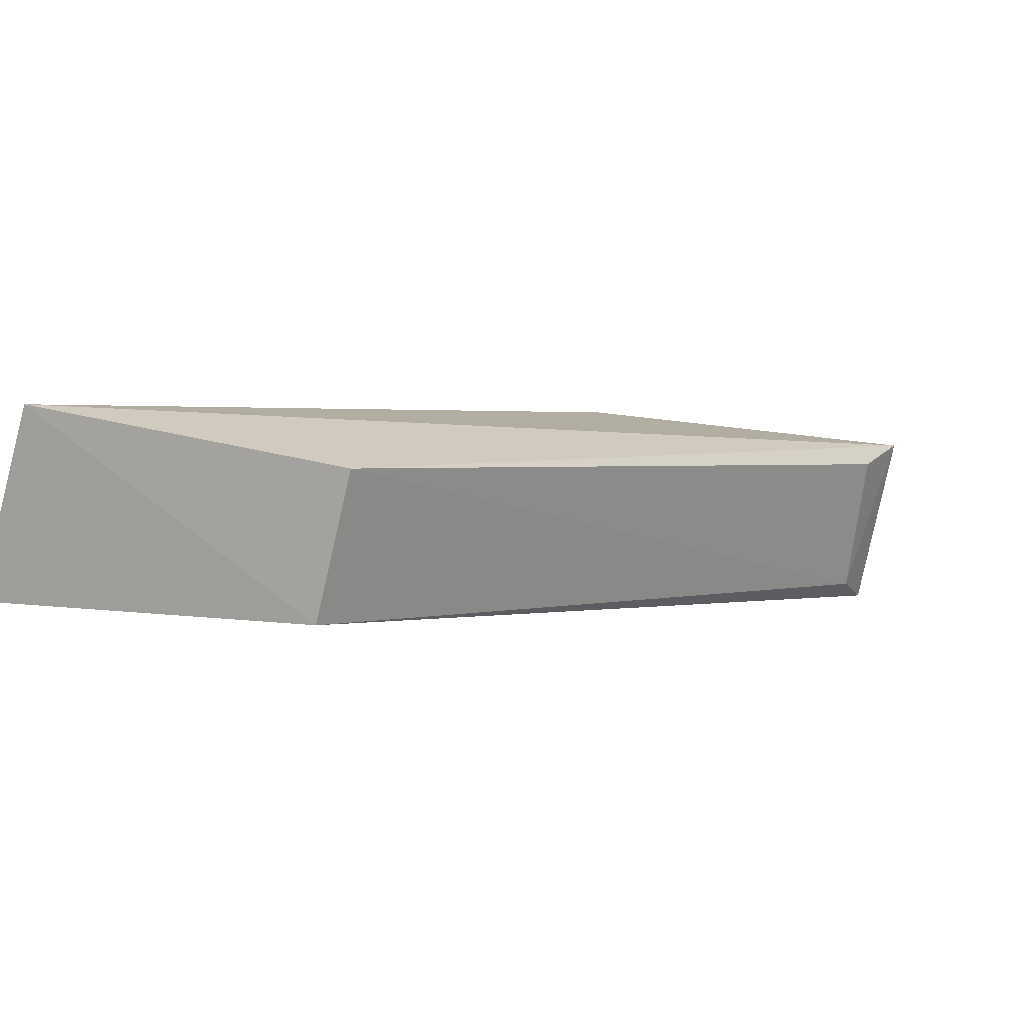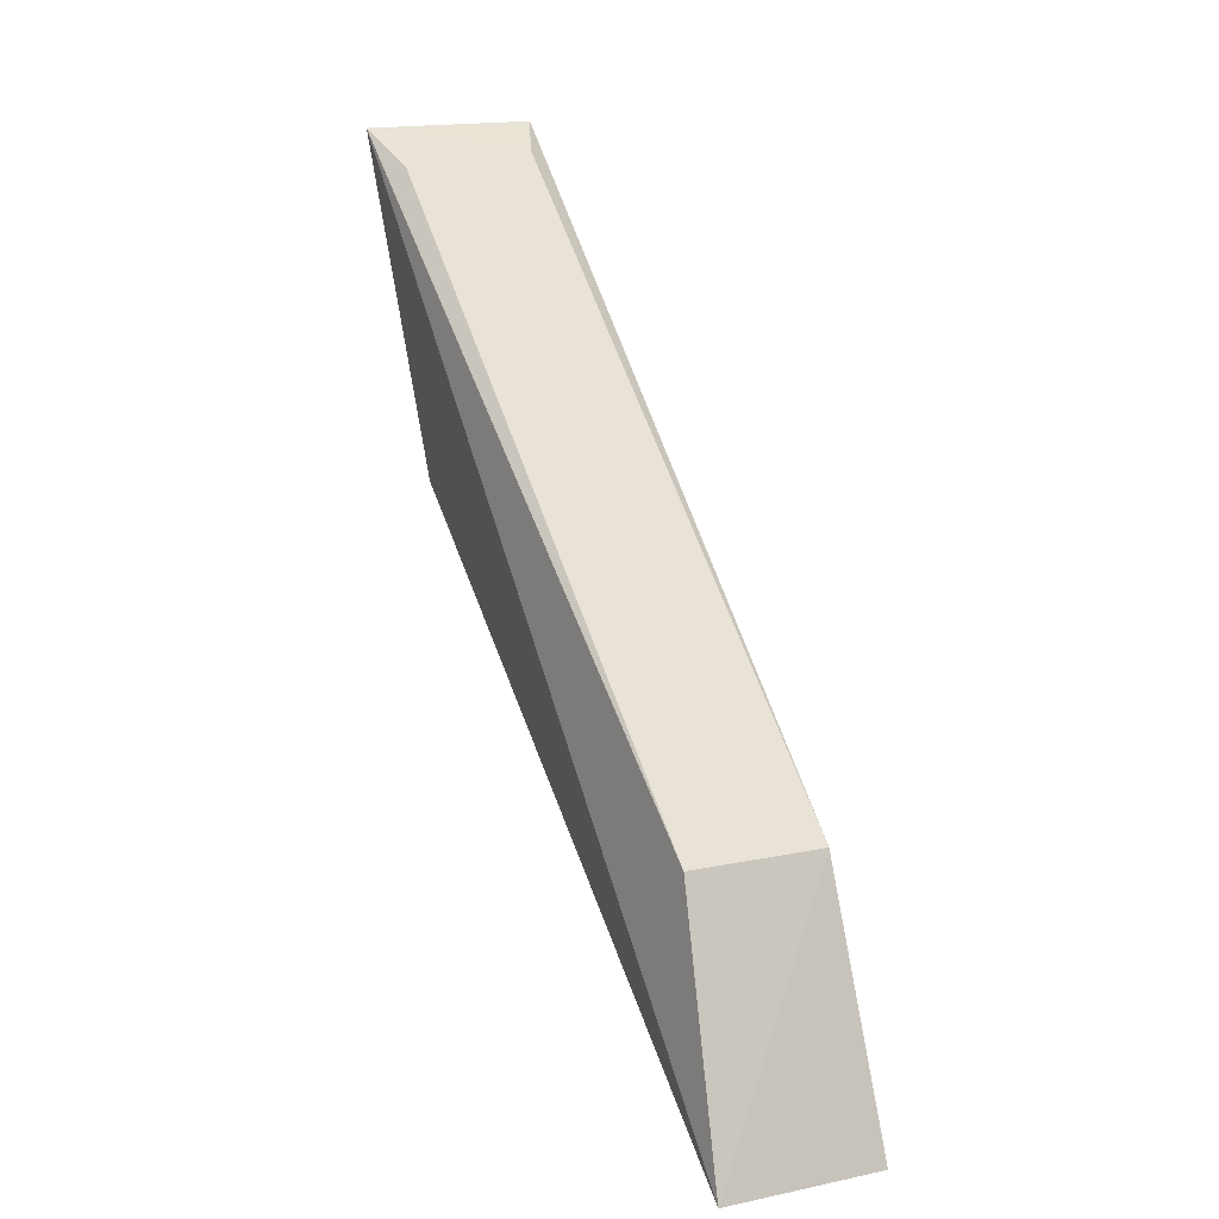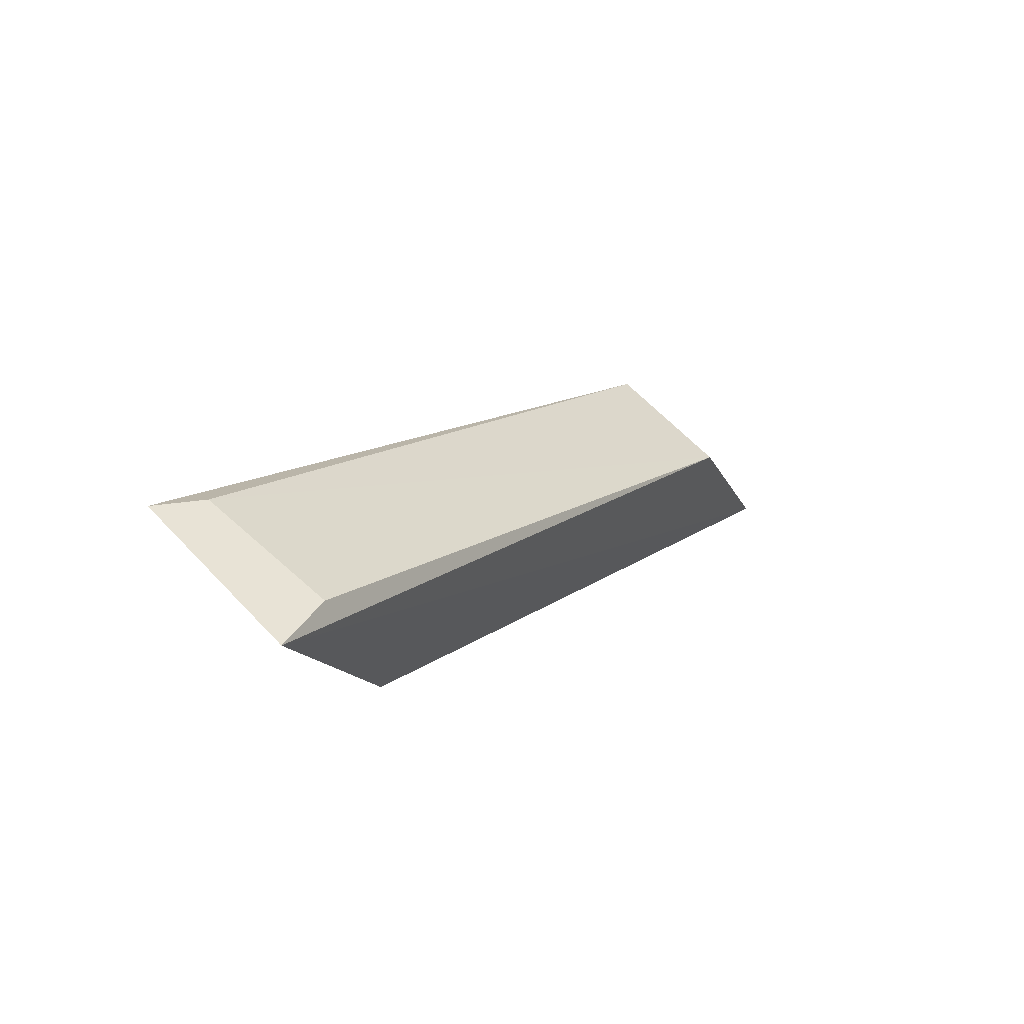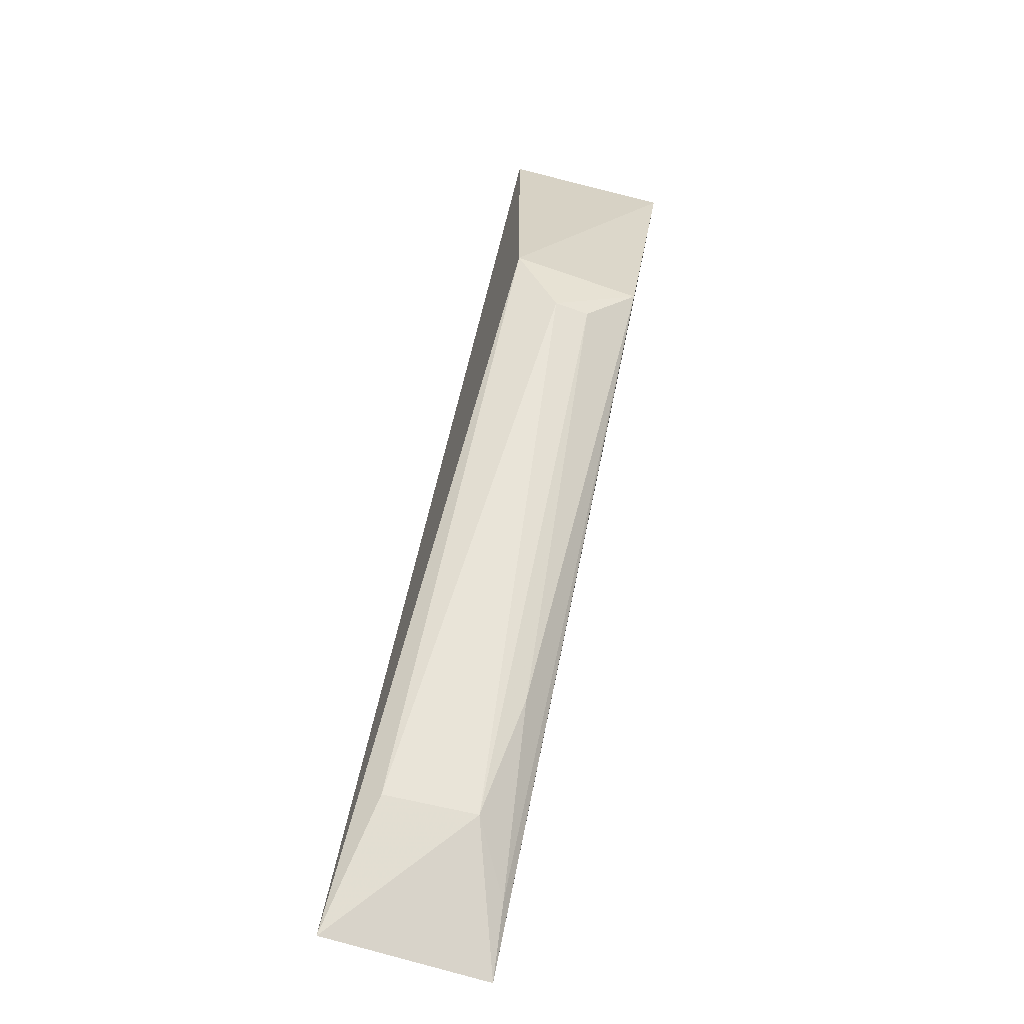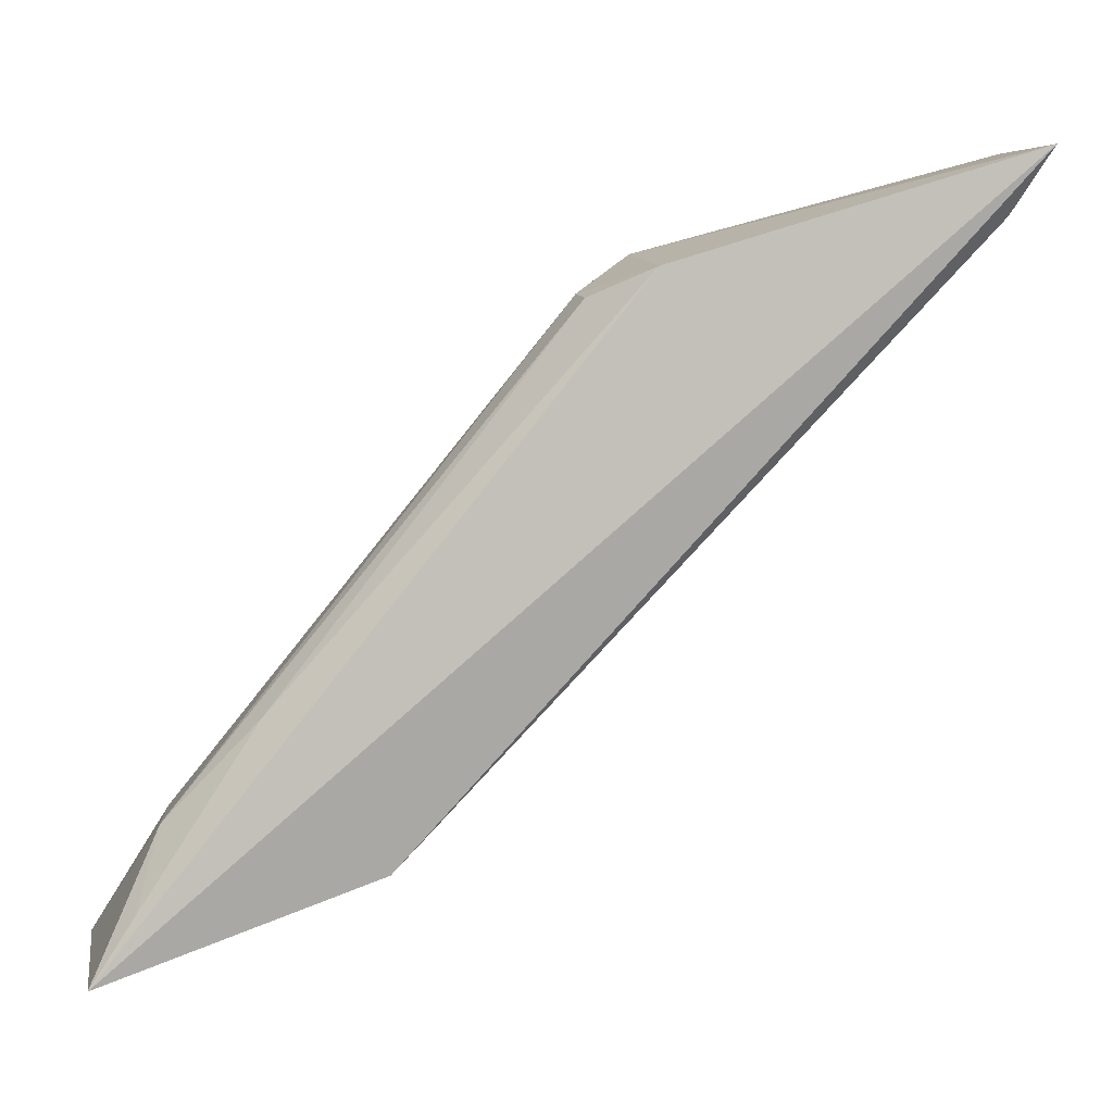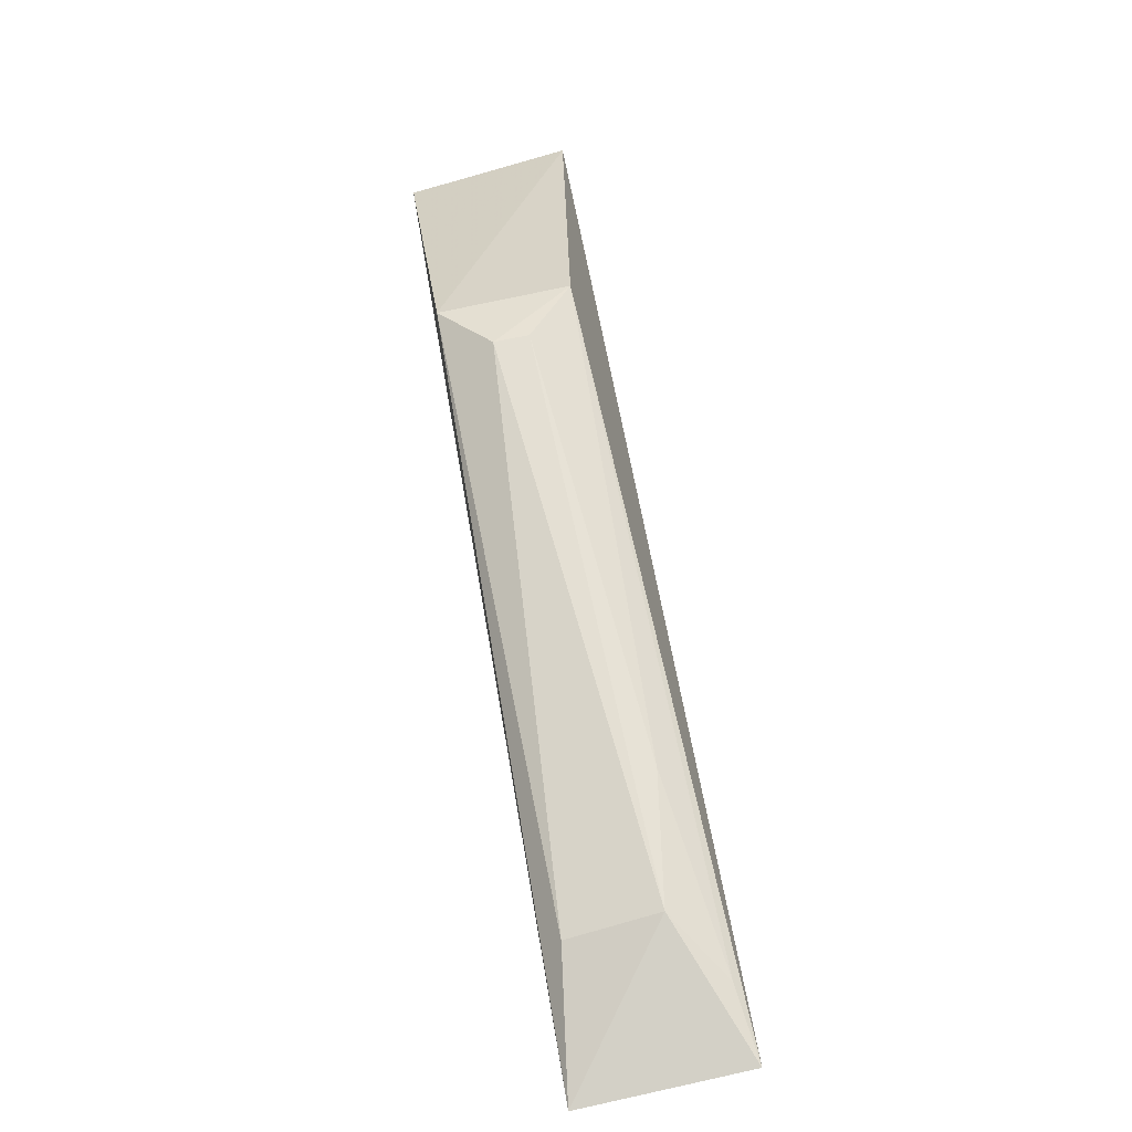
<metadata>
{"format":"obj","ext":"obj","renderer":"f3d","projection":"perspective","resolution":1024,"background":"white","views":[{"elev":-78.0,"azim":-102.5,"up":"+Y"},{"elev":14.9,"azim":-26.0,"up":"+Z"},{"elev":65.1,"azim":-134.3,"up":"+Z"},{"elev":-79.7,"azim":165.3,"up":"+Z"},{"elev":7.3,"azim":-96.7,"up":"+Y"},{"elev":-74.5,"azim":-165.0,"up":"+Z"}]}
</metadata>
<code>
v -0.04367 0.05667 0.0509
v -0.04387 0.04007 0.0357
v -0.04425 0.05425 0.0417
v -0.0479 0.0377 0.02885
v -0.04833 0.05673 0.05083
v -0.04344 0.03789 0.02864
v -0.04785 0.05512 0.04989
v -0.04782 0.05401 0.04187
v -0.04661 0.04123 0.03048
v -0.0442 0.05542 0.05022
v -0.04755 0.0401 0.03574
v -0.04413 0.04109 0.03057
v -0.04559 0.05334 0.04026
v -0.04717 0.04376 0.03285
v -0.04772 0.03937 0.02994
v -0.04653 0.05326 0.04035
f 5 1 3
f 6 2 4
f 6 1 2
f 6 3 1
f 8 5 3
f 8 4 5
f 9 6 4
f 10 2 1
f 10 1 5
f 10 5 7
f 11 7 5
f 11 5 4
f 11 4 2
f 11 10 7
f 11 2 10
f 12 3 6
f 12 6 9
f 13 8 3
f 13 12 9
f 13 3 12
f 15 14 9
f 15 9 4
f 15 4 8
f 15 8 14
f 16 13 9
f 16 9 14
f 16 14 8
f 16 8 13

</code>
